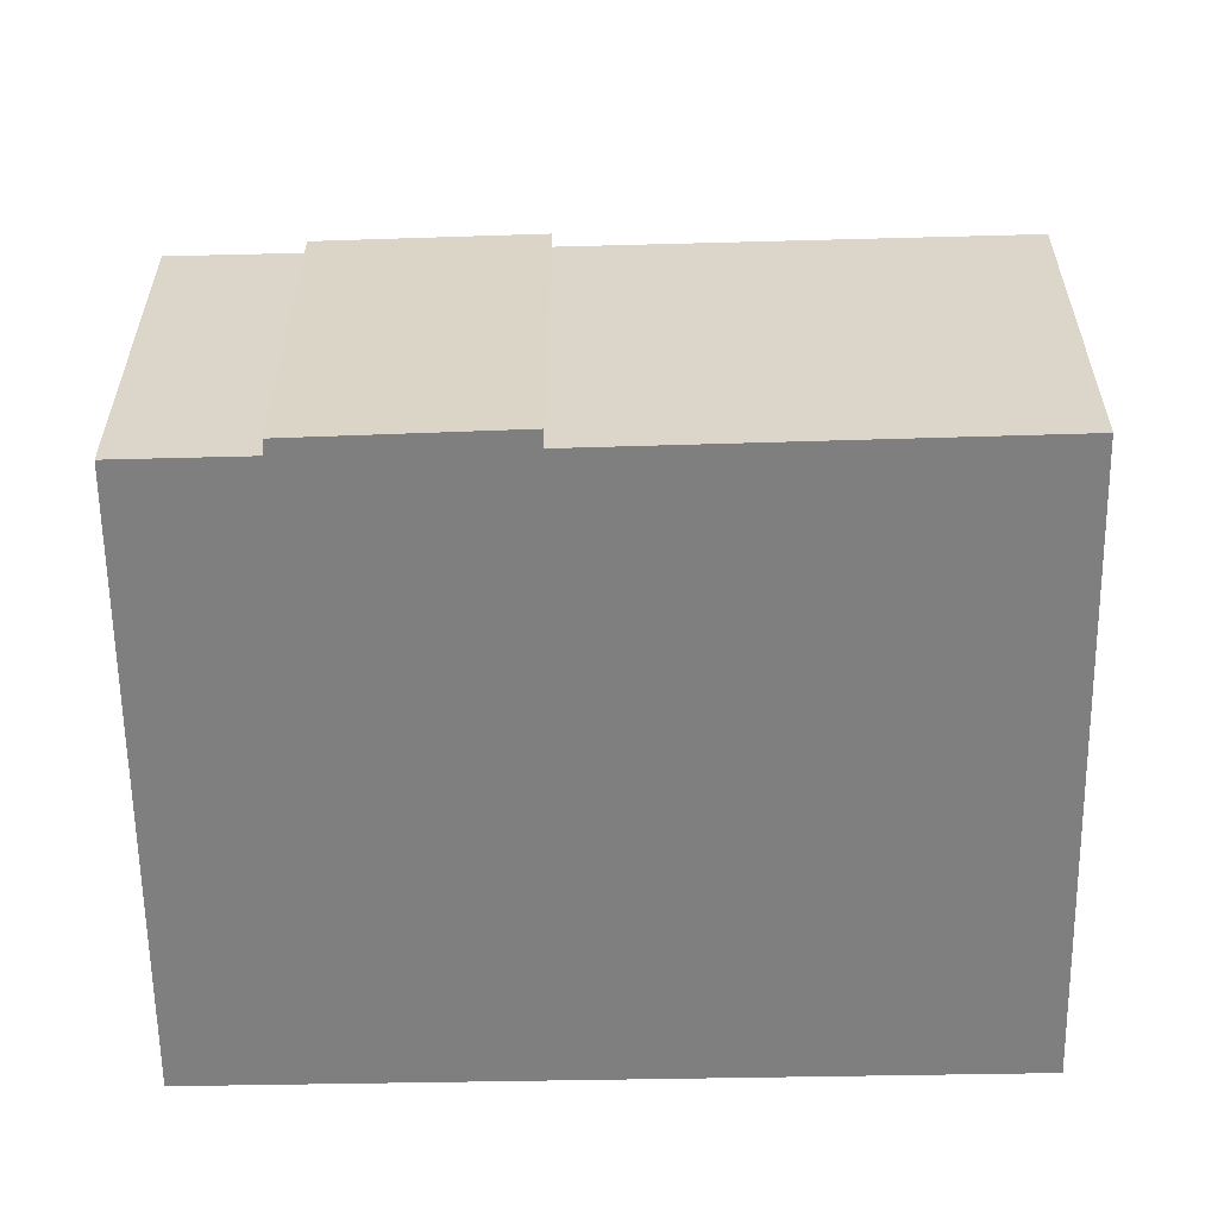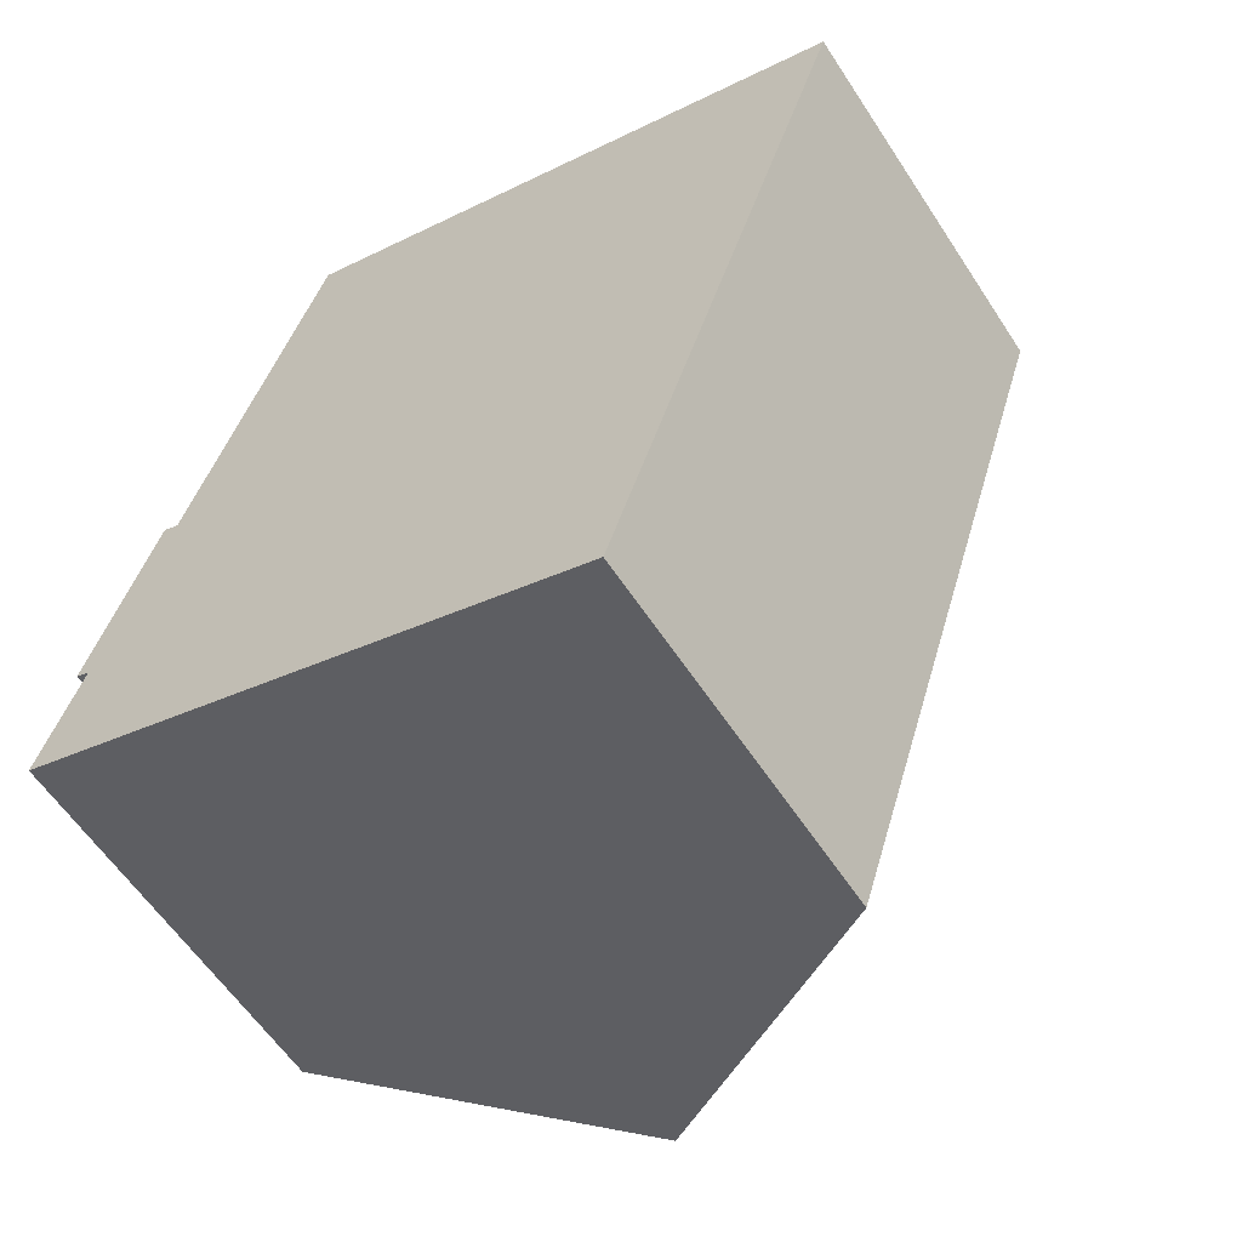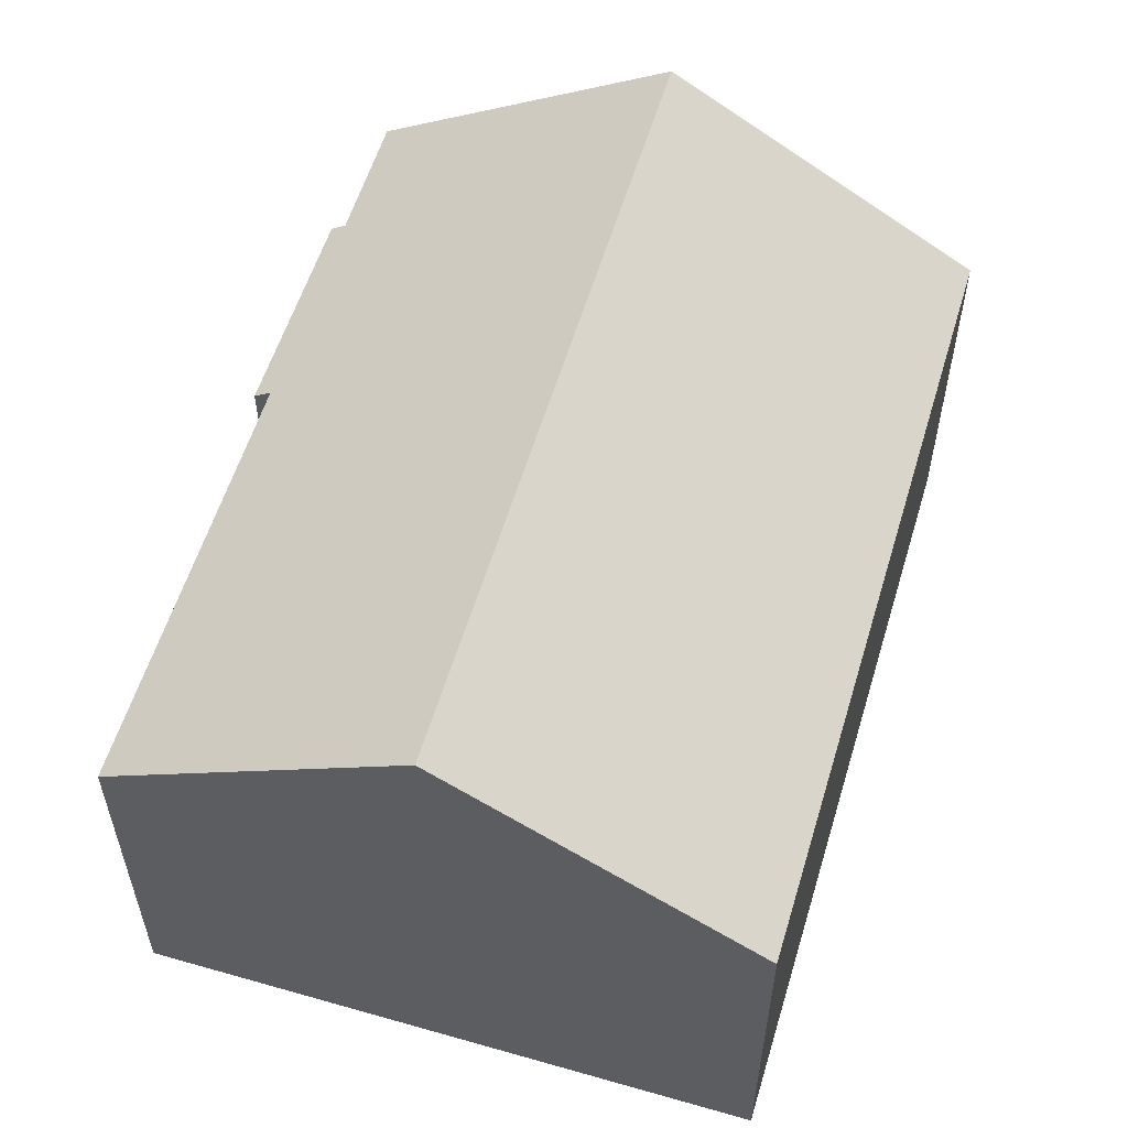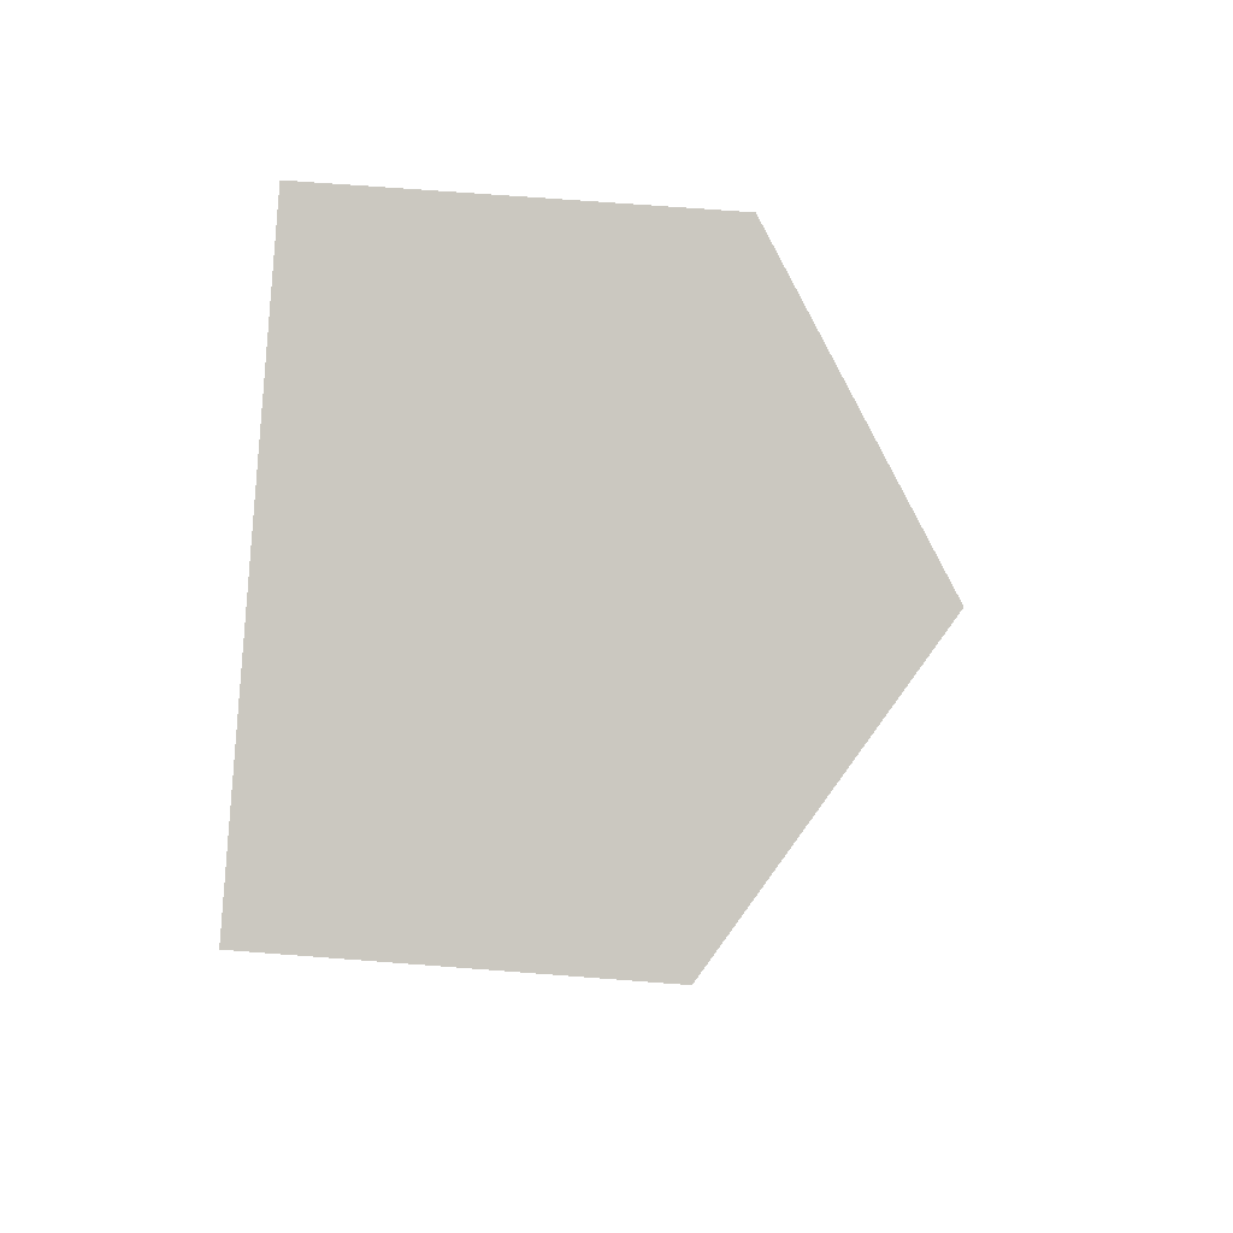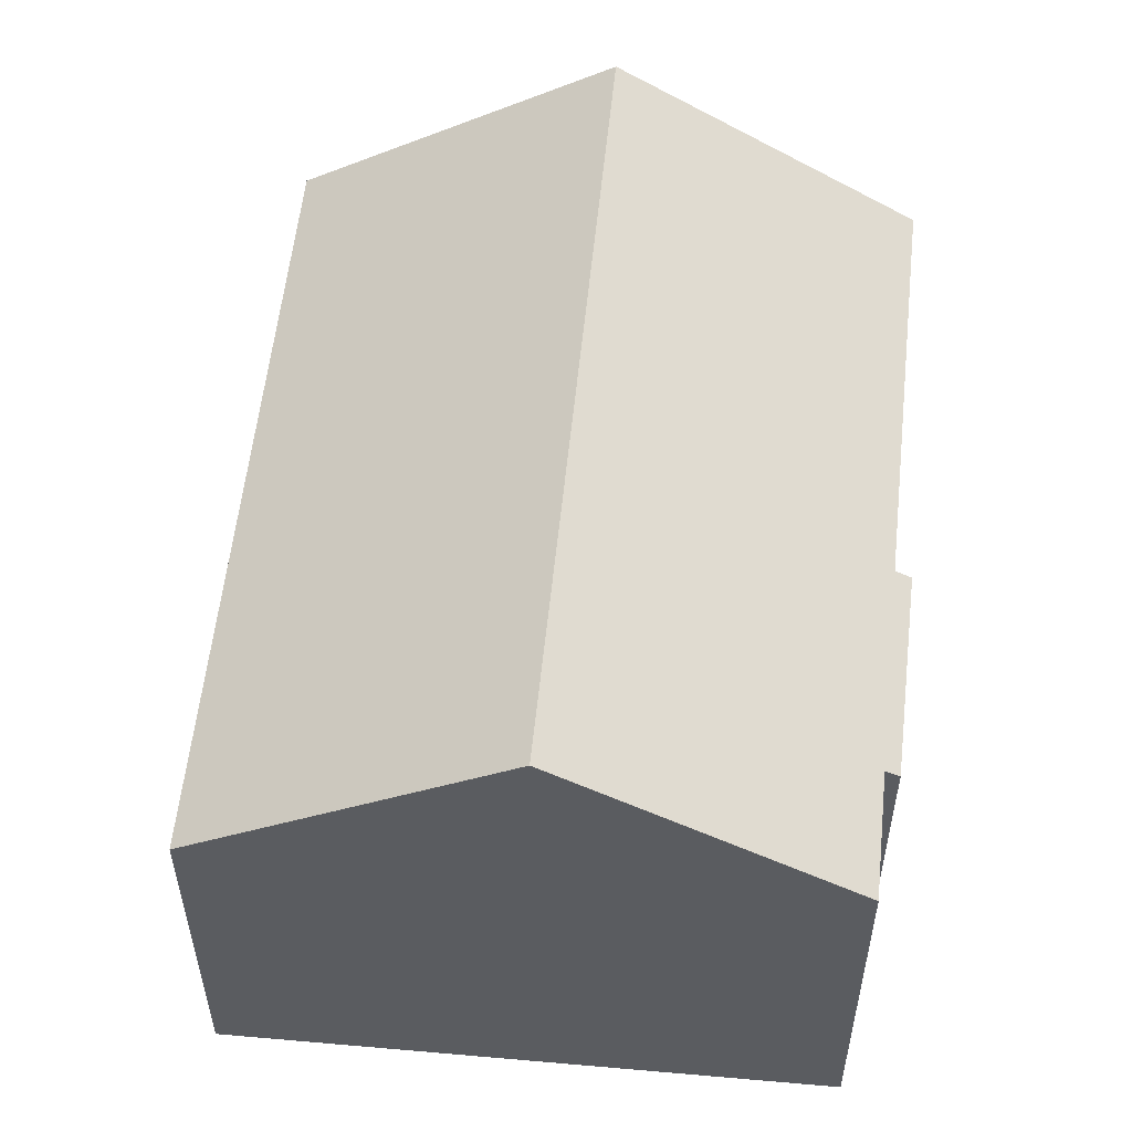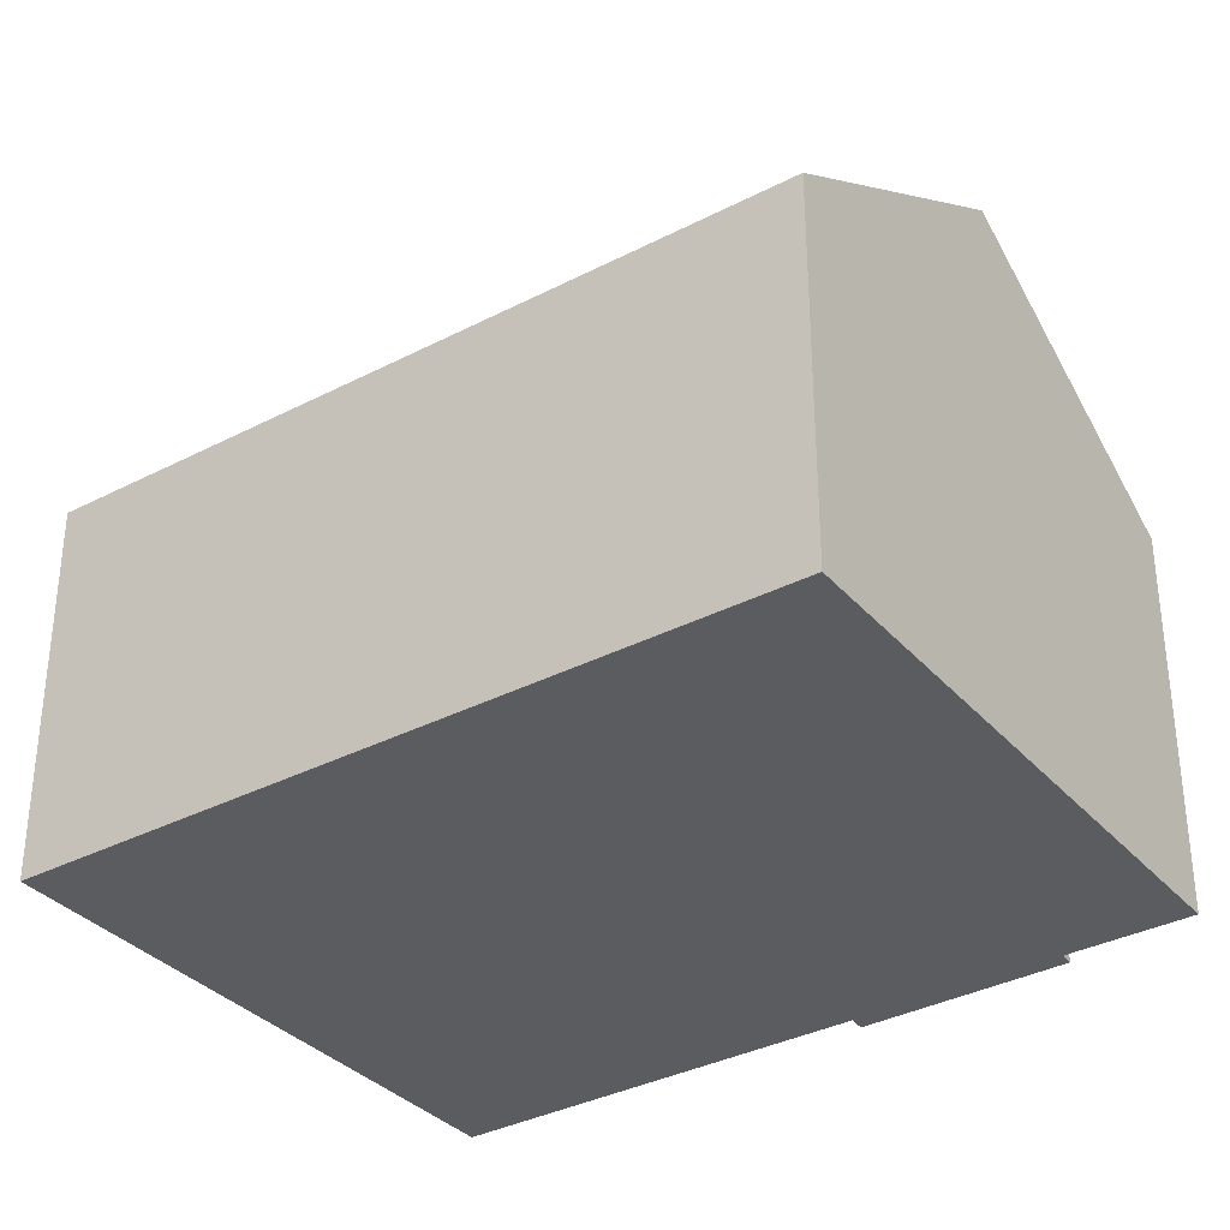
<metadata>
{"format":"obj","ext":"obj","renderer":"f3d","projection":"perspective","resolution":1024,"background":"white","views":[{"elev":-59.8,"azim":-71.0,"up":"+Y"},{"elev":-59.2,"azim":33.0,"up":"+Z"},{"elev":58.2,"azim":34.6,"up":"+Y"},{"elev":69.4,"azim":94.4,"up":"+Z"},{"elev":55.7,"azim":-156.4,"up":"+Y"},{"elev":-34.2,"azim":142.9,"up":"+Y"}]}
</metadata>
<code>
v  5.889 11.99 -1.953
v  17.18 7.914 11.5
v  12.16 7.914 -4.033
v  16.67 8.242 11.66
v  10.9 11.99 13.55
v  1.817 7.903 6.989
v  2.146 8.122 6.854
v  0.522 7.958 2.69
v  0 8.162 4.998e-16
v  0.808 8.15 2.566
v  4.836 8.055 15.53
v  0 0 0
v  0.808 -1.571e-16 2.566
v  0.522 -1.647e-16 2.69
v  1.817 -4.28e-16 6.989
v  2.146 -4.197e-16 6.854
v  4.836 -9.511e-16 15.53
v  10.9 -8.298e-16 13.55
v  16.67 -7.142e-16 11.66
v  17.18 -7.041e-16 11.5
v  12.16 2.469e-16 -4.033
v  5.889 1.196e-16 -1.953
g defaultobject
f 1 2 3
f 2 1 4
f 4 1 5
f 6 7 8
f 9 5 1
f 5 9 10
f 5 10 8
f 5 8 7
f 5 7 11
f 12 10 9
f 10 12 13
f 14 6 8
f 6 14 15
f 16 11 7
f 11 16 17
f 13 8 10
f 8 13 14
f 6 16 7
f 16 6 15
f 17 5 11
f 5 17 4
f 4 17 18
f 4 18 19
f 4 19 2
f 2 19 20
f 20 3 2
f 3 20 21
f 3 9 1
f 9 3 12
f 12 3 22
f 22 3 21
f 14 16 15
f 16 18 17
f 18 16 19
f 19 16 20
f 20 16 21
f 21 16 13
f 13 16 14
f 21 13 22
f 22 13 12

</code>
